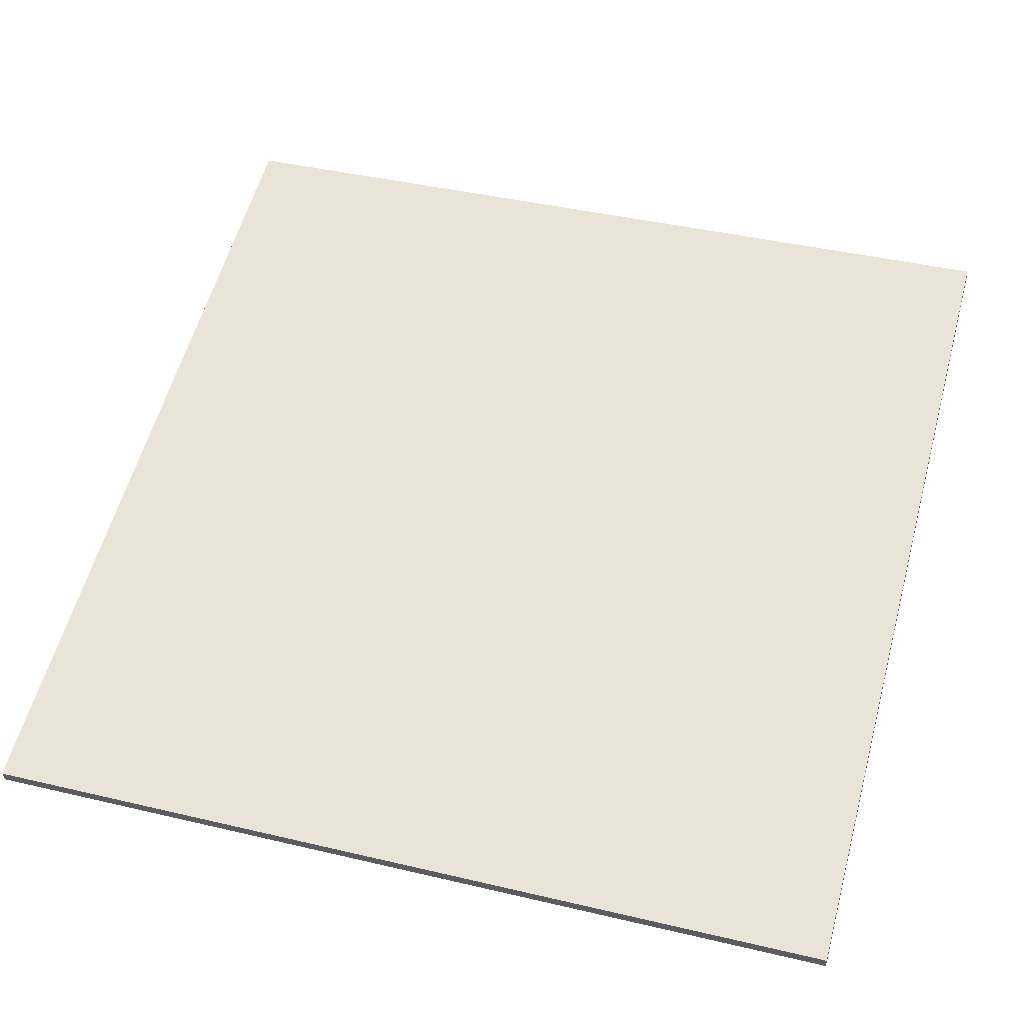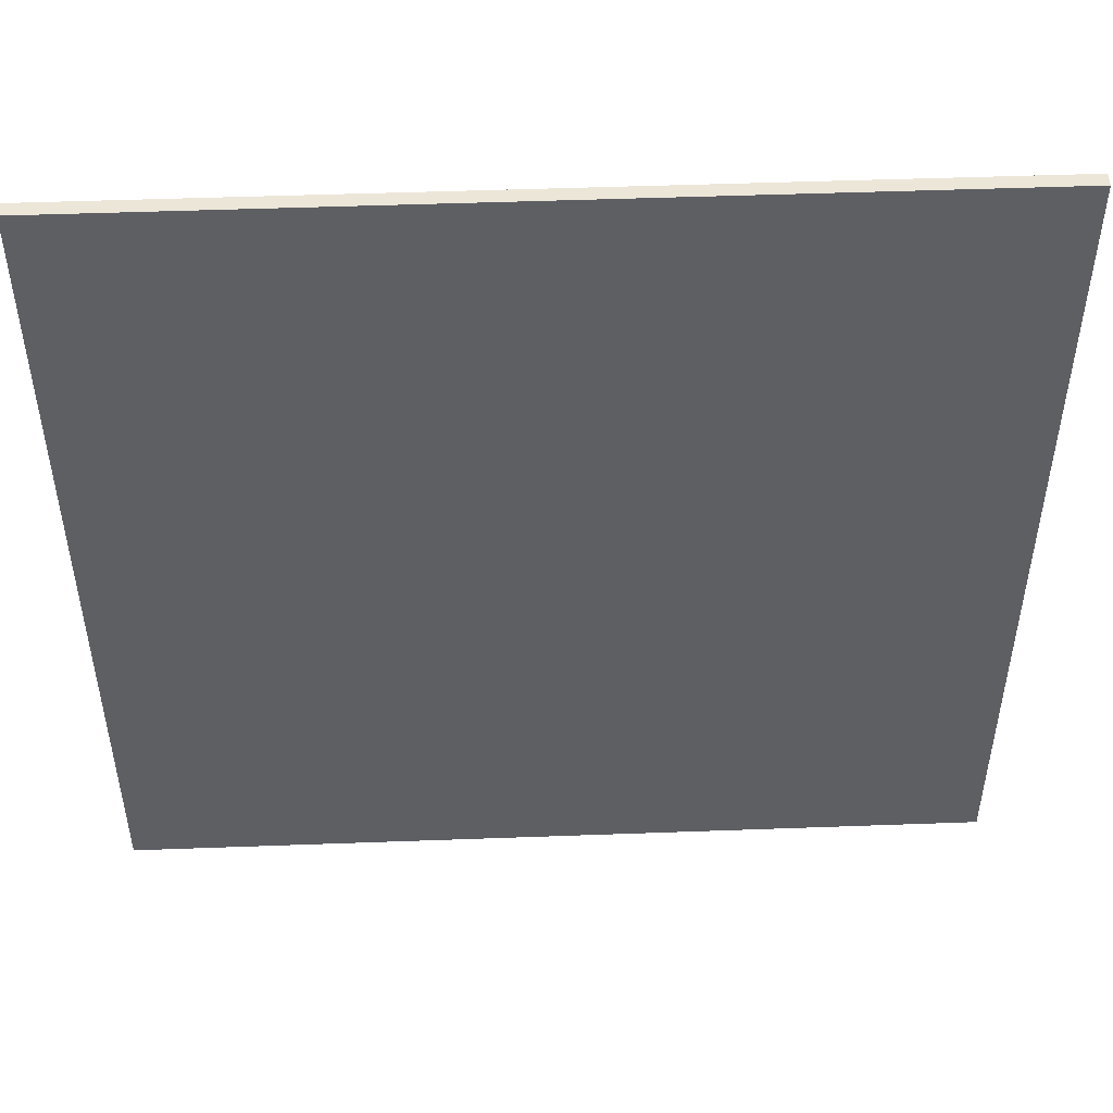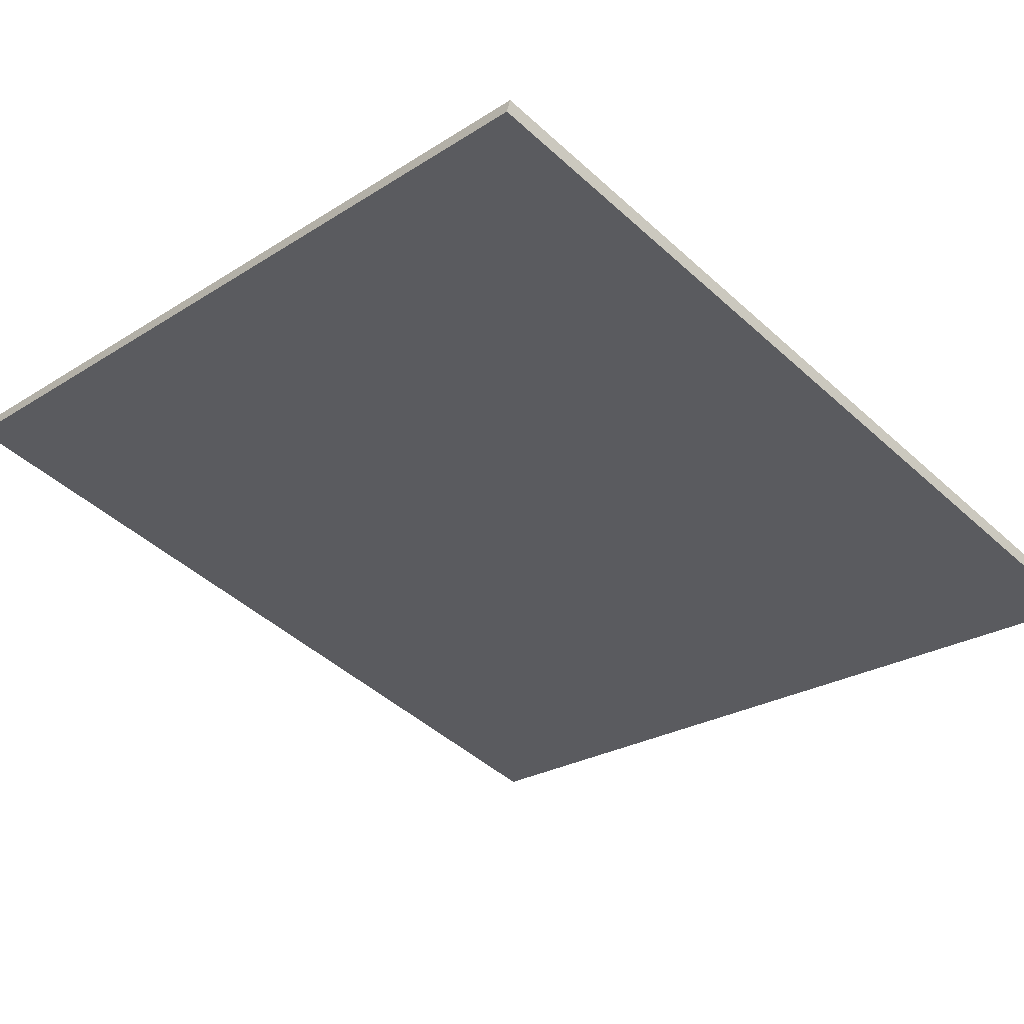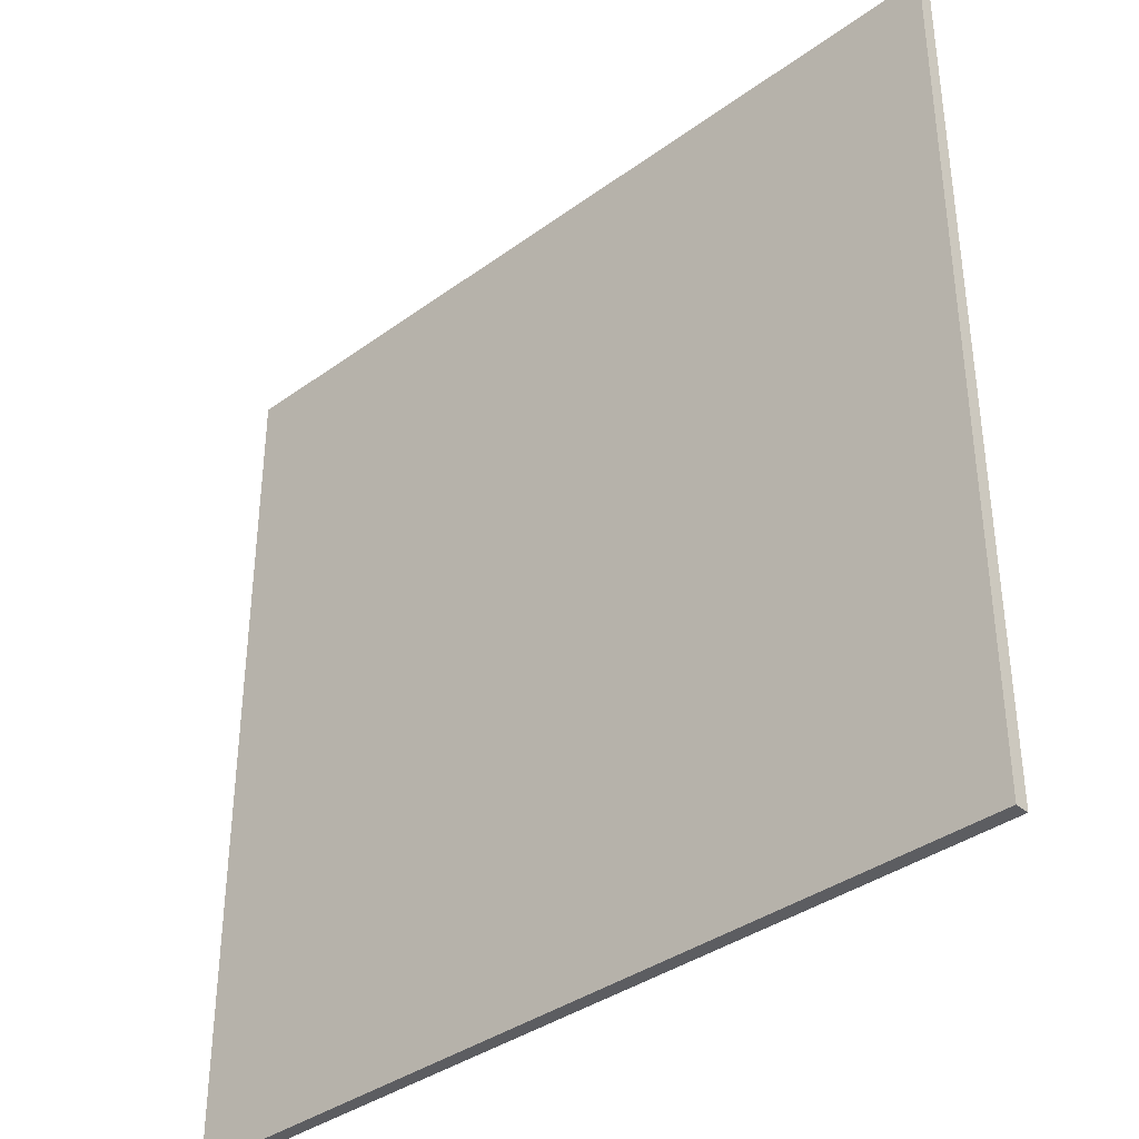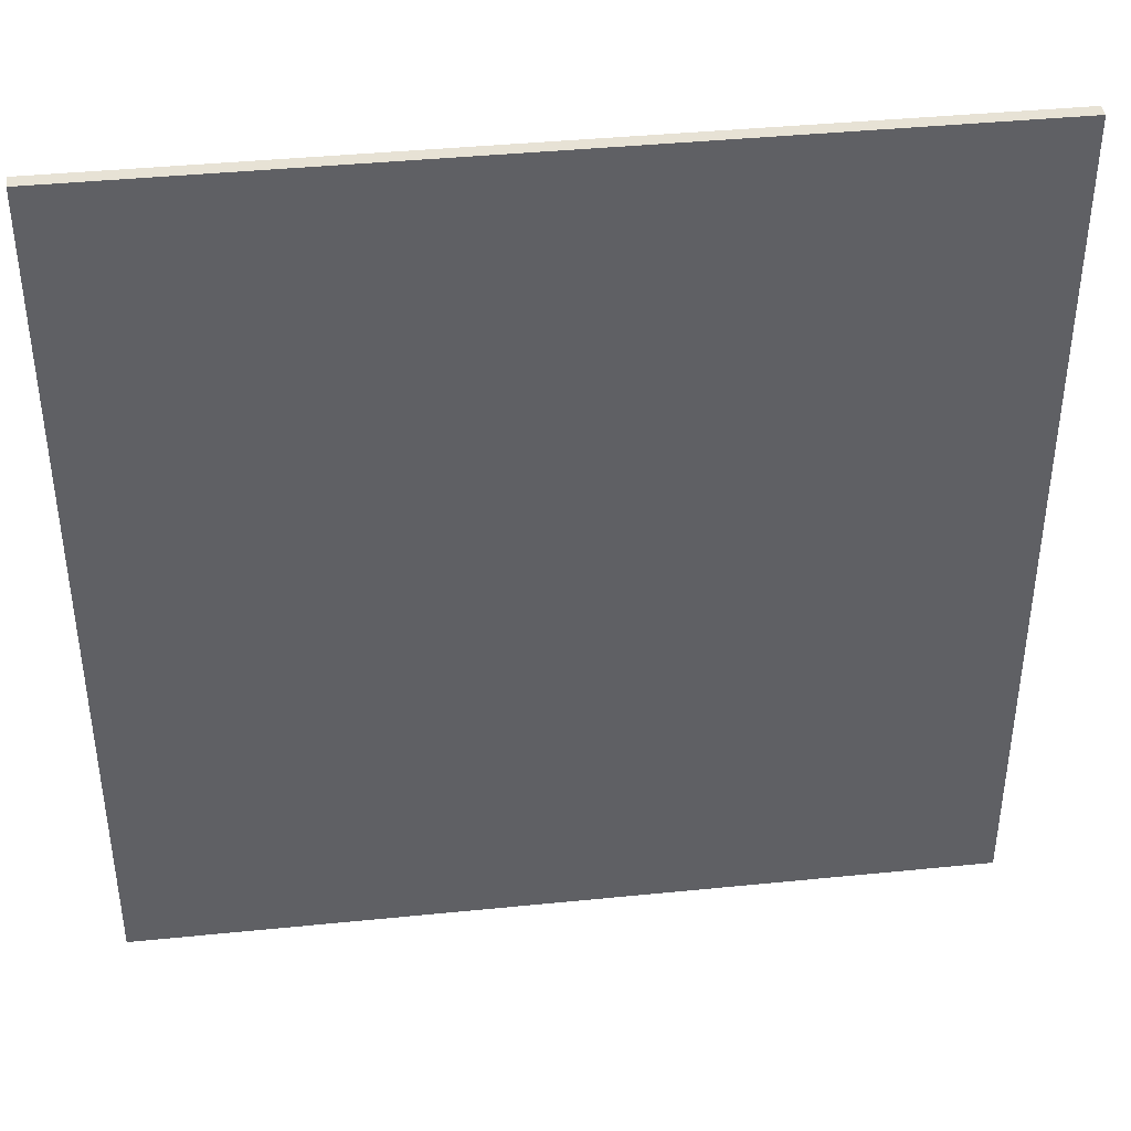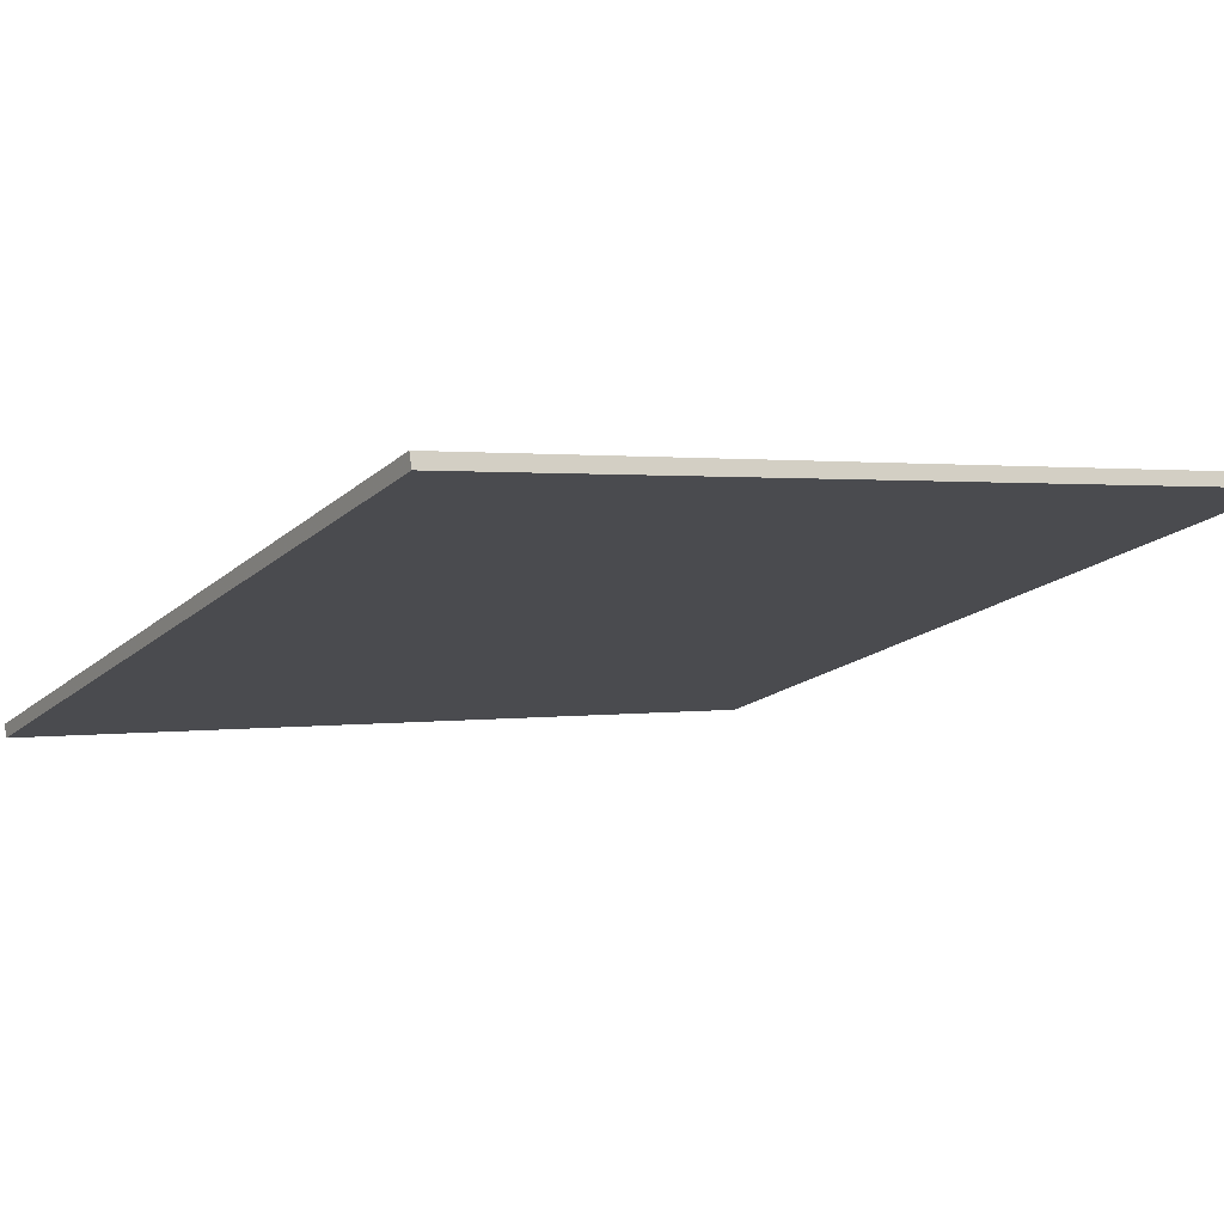
<metadata>
{"format":"obj","ext":"obj","renderer":"f3d","projection":"perspective","resolution":1024,"background":"white","views":[{"elev":41.8,"azim":-74.1,"up":"+Y"},{"elev":49.4,"azim":-166.5,"up":"+Z"},{"elev":-24.3,"azim":136.4,"up":"+Y"},{"elev":-37.1,"azim":58.9,"up":"+Z"},{"elev":40.5,"azim":-171.2,"up":"+Z"},{"elev":1.2,"azim":57.4,"up":"+Y"}]}
</metadata>
<code>
v 54.44 33.63 -4.506
v 54.44 33.63 4.506
v 54.48 33.49 -4.506
v 54.48 33.49 4.506
v 63.11 36.09 -4.506
v 63.11 36.09 4.506
v 63.15 35.95 -4.506
v 63.15 35.95 4.506
f 1 3 4
f 4 2 1
f 5 6 8
f 8 7 5
f 1 2 6
f 6 5 1
f 3 7 8
f 8 4 3
f 1 5 7
f 7 3 1
f 2 4 8
f 8 6 2

</code>
